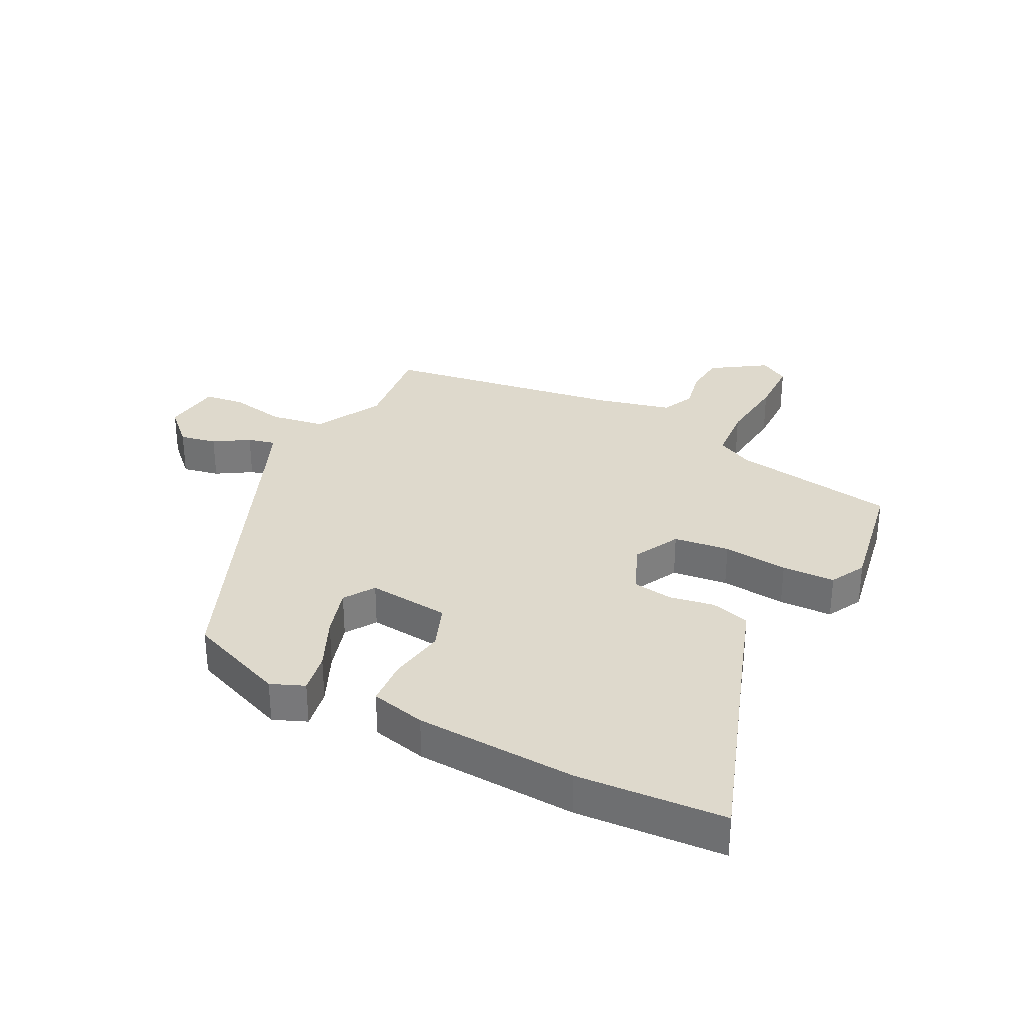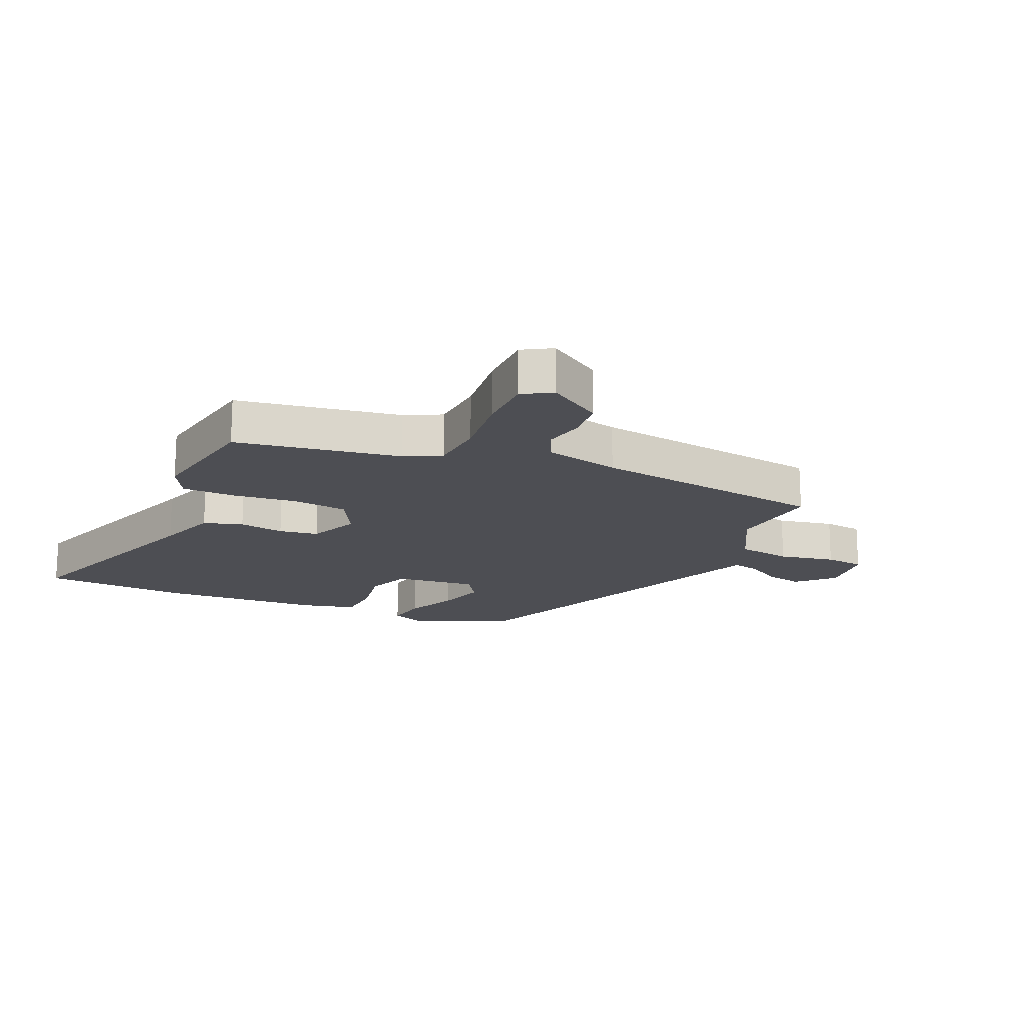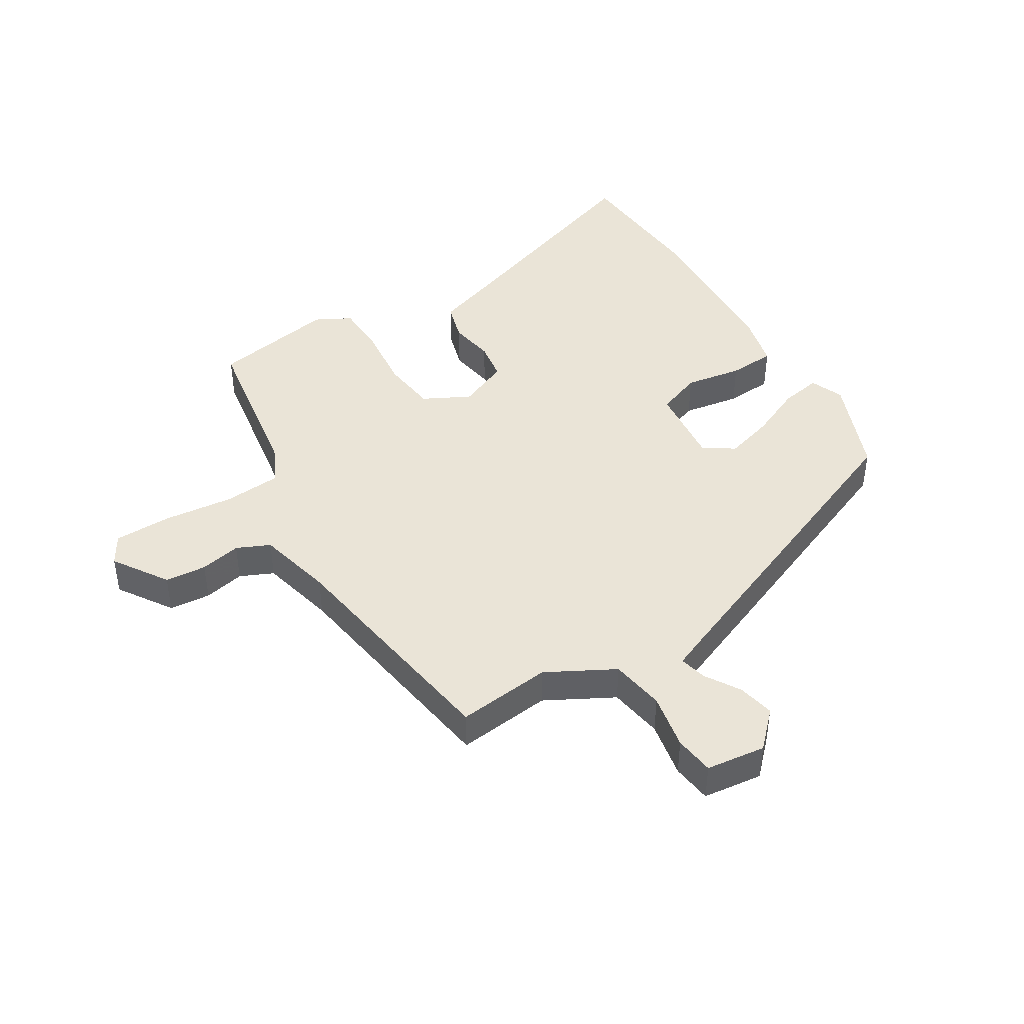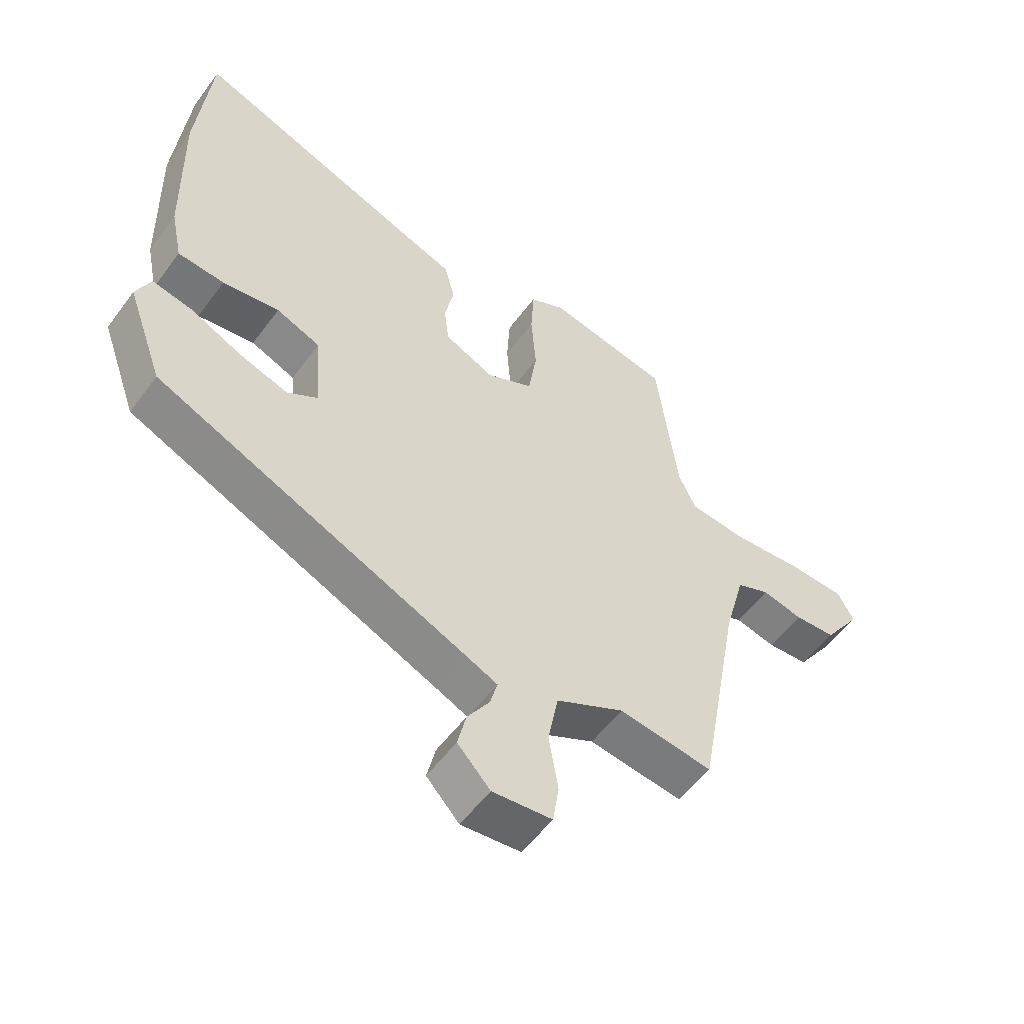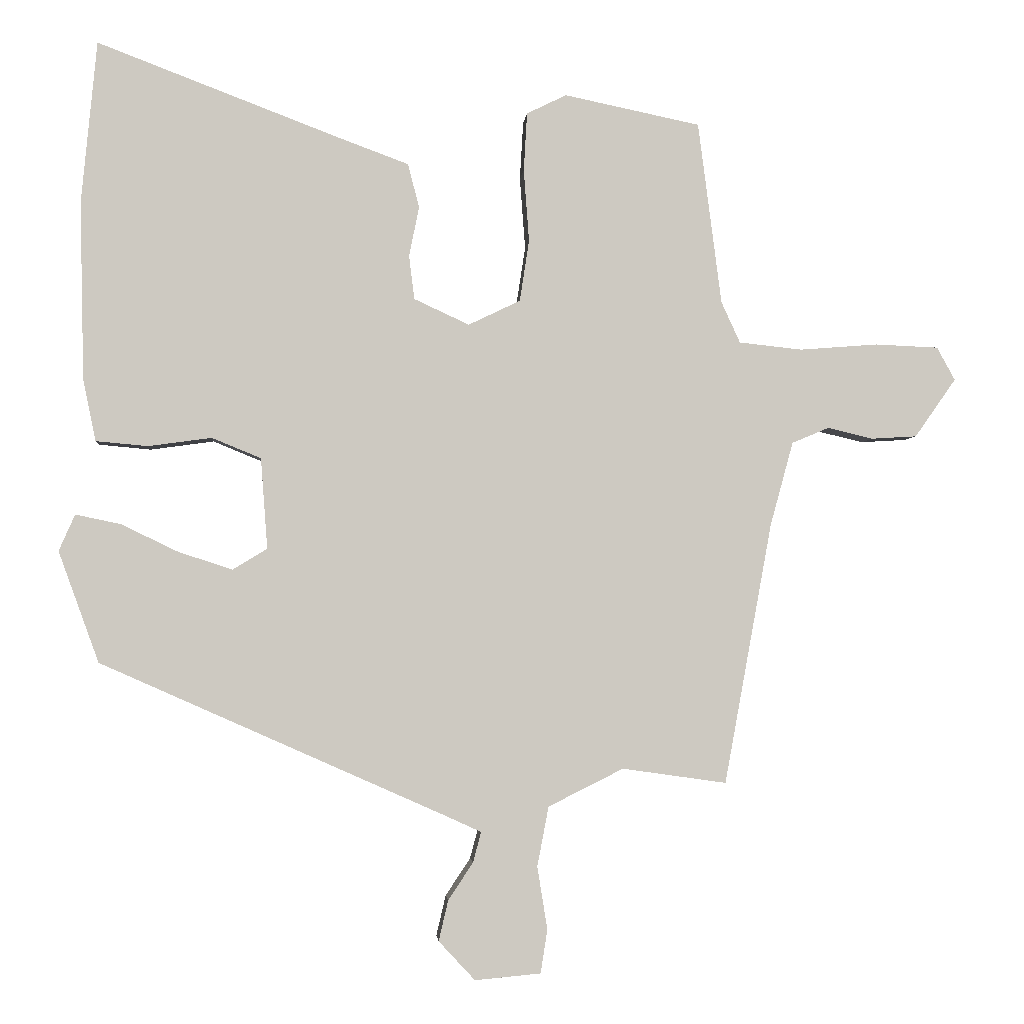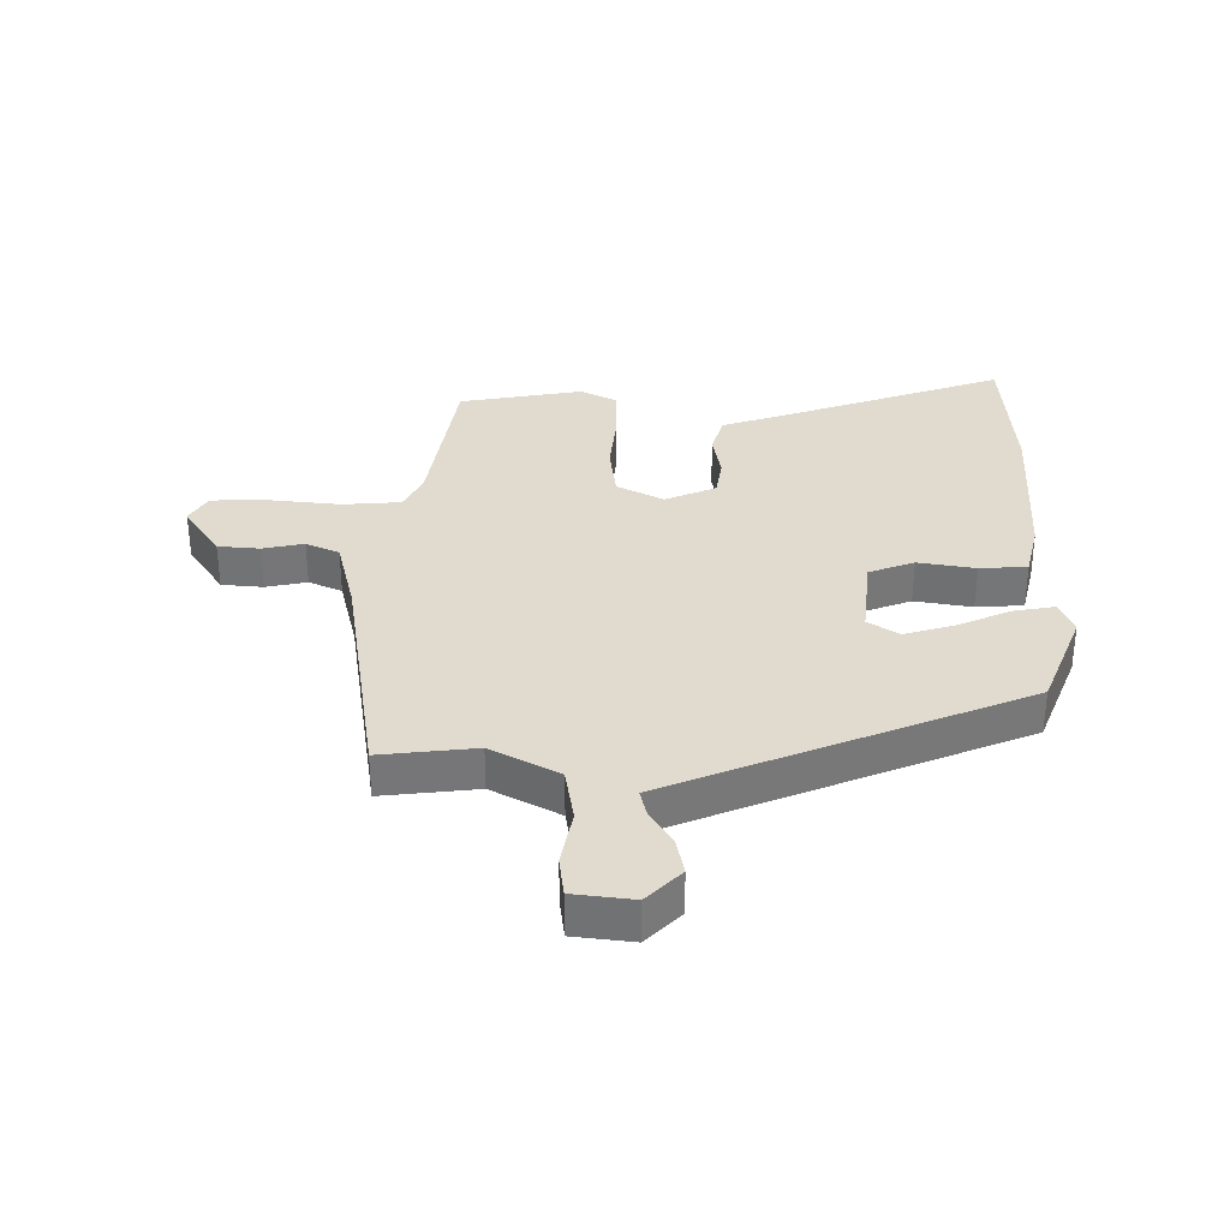
<metadata>
{"format":"obj","ext":"obj","renderer":"f3d","projection":"perspective","resolution":1024,"background":"white","views":[{"elev":31.9,"azim":-61.3,"up":"+Y"},{"elev":-17.3,"azim":68.0,"up":"+Y"},{"elev":43.7,"azim":150.2,"up":"+Y"},{"elev":-54.5,"azim":-35.6,"up":"+Z"},{"elev":-2.8,"azim":-4.6,"up":"+Z"},{"elev":33.5,"azim":-178.0,"up":"+Y"}]}
</metadata>
<code>
v 0.453 0.07 -0.503
v 0.298 0.07 -0.481
v 0.186 0.07 -0.537
v 0.169 0.07 -0.626
v 0.184 0.07 -0.719
v 0.174 0.07 -0.784
v 0.076 0.07 -0.793
v 0.022 0.07 -0.735
v 0.036 0.07 -0.675
v 0.073 0.07 -0.619
v 0.085 0.07 -0.574
v 0.028 0.07 -0.548
v -0.481 0.07 -0.322
v -0.541 0.07 -0.157
v -0.517 0.07 -0.103
v -0.45 0.07 -0.117
v -0.365 0.07 -0.158
v -0.285 0.07 -0.184
v -0.234 0.07 -0.153
v -0.244 0.07 -0.018
v -0.317 0.07 0.012
v -0.411 0.07 -0.001
v -0.488 0.07 0.006
v -0.507 0.07 0.097
v -0.513 0.07 0.362
v -0.49 0.07 0.603
v -0.126 0.07 0.464
v -0.026 0.07 0.427
v -0.009 0.07 0.362
v -0.024 0.07 0.288
v -0.016 0.07 0.223
v 0.066 0.07 0.185
v 0.143 0.07 0.222
v 0.157 0.07 0.313
v 0.149 0.07 0.42
v 0.154 0.07 0.507
v 0.213 0.07 0.536
v 0.415 0.07 0.494
v 0.45 0.07 0.223
v 0.478 0.07 0.162
v 0.572 0.07 0.152
v 0.688 0.07 0.161
v 0.782 0.07 0.157
v 0.809 0.07 0.108
v 0.748 0.07 0.021
v 0.68 0.07 0.017
v 0.613 0.07 0.033
v 0.558 0.07 0.01
v 0.524 0.07 -0.114
v 0.453 0 -0.503
v 0.298 0 -0.481
v 0.186 0 -0.537
v 0.169 0 -0.626
v 0.184 0 -0.719
v 0.174 0 -0.784
v 0.076 0 -0.793
v 0.022 0 -0.735
v 0.036 0 -0.675
v 0.073 0 -0.619
v 0.085 0 -0.574
v 0.028 0 -0.548
v -0.481 0 -0.322
v -0.541 0 -0.157
v -0.517 0 -0.103
v -0.45 0 -0.117
v -0.365 0 -0.158
v -0.285 0 -0.184
v -0.234 0 -0.153
v -0.244 0 -0.018
v -0.317 0 0.012
v -0.411 0 -0.001
v -0.488 0 0.006
v -0.507 0 0.097
v -0.513 0 0.362
v -0.49 0 0.603
v -0.126 0 0.464
v -0.026 0 0.427
v -0.009 0 0.362
v -0.024 0 0.288
v -0.016 0 0.223
v 0.066 0 0.185
v 0.143 0 0.222
v 0.157 0 0.313
v 0.149 0 0.42
v 0.154 0 0.507
v 0.213 0 0.536
v 0.415 0 0.494
v 0.45 0 0.223
v 0.478 0 0.162
v 0.572 0 0.152
v 0.688 0 0.161
v 0.782 0 0.157
v 0.809 0 0.108
v 0.748 0 0.021
v 0.68 0 0.017
v 0.613 0 0.033
v 0.558 0 0.01
v 0.524 0 -0.114
f 44 45 46 47
f 42 43 44 47
f 41 42 47 48
f 40 41 48 49
f 36 37 38 39
f 34 35 36 39
f 33 34 39 40
f 32 33 40 49
f 27 28 29 30
f 27 30 31
f 26 27 31
f 25 26 31
f 21 22 23 24
f 20 21 24 25
f 14 15 16 17
f 12 13 14 17
f 11 12 17 18
f 7 8 9 10
f 7 10 11
f 4 5 6 7
f 3 4 7 11
f 2 3 11 18
f 20 25 31 32
f 19 20 32 49
f 18 19 49
f 1 2 18 49
f 96 95 94 93
f 96 93 92 91
f 97 96 91 90
f 98 97 90 89
f 88 87 86 85
f 88 85 84 83
f 89 88 83 82
f 98 89 82 81
f 79 78 77 76
f 80 79 76
f 80 76 75
f 80 75 74
f 73 72 71 70
f 74 73 70 69
f 66 65 64 63
f 66 63 62 61
f 67 66 61 60
f 59 58 57 56
f 60 59 56
f 56 55 54 53
f 60 56 53 52
f 67 60 52 51
f 81 80 74 69
f 98 81 69 68
f 98 68 67
f 98 67 51 50
f 1 50 51 2
f 2 51 52 3
f 3 52 53 4
f 4 53 54 5
f 5 54 55 6
f 6 55 56 7
f 7 56 57 8
f 8 57 58 9
f 9 58 59 10
f 10 59 60 11
f 11 60 61 12
f 12 61 62 13
f 13 62 63 14
f 14 63 64 15
f 15 64 65 16
f 16 65 66 17
f 17 66 67 18
f 18 67 68 19
f 19 68 69 20
f 20 69 70 21
f 21 70 71 22
f 22 71 72 23
f 23 72 73 24
f 24 73 74 25
f 25 74 75 26
f 26 75 76 27
f 27 76 77 28
f 28 77 78 29
f 29 78 79 30
f 30 79 80 31
f 31 80 81 32
f 32 81 82 33
f 33 82 83 34
f 34 83 84 35
f 35 84 85 36
f 36 85 86 37
f 37 86 87 38
f 38 87 88 39
f 39 88 89 40
f 40 89 90 41
f 41 90 91 42
f 42 91 92 43
f 43 92 93 44
f 44 93 94 45
f 45 94 95 46
f 46 95 96 47
f 47 96 97 48
f 48 97 98 49
f 49 98 50 1

</code>
